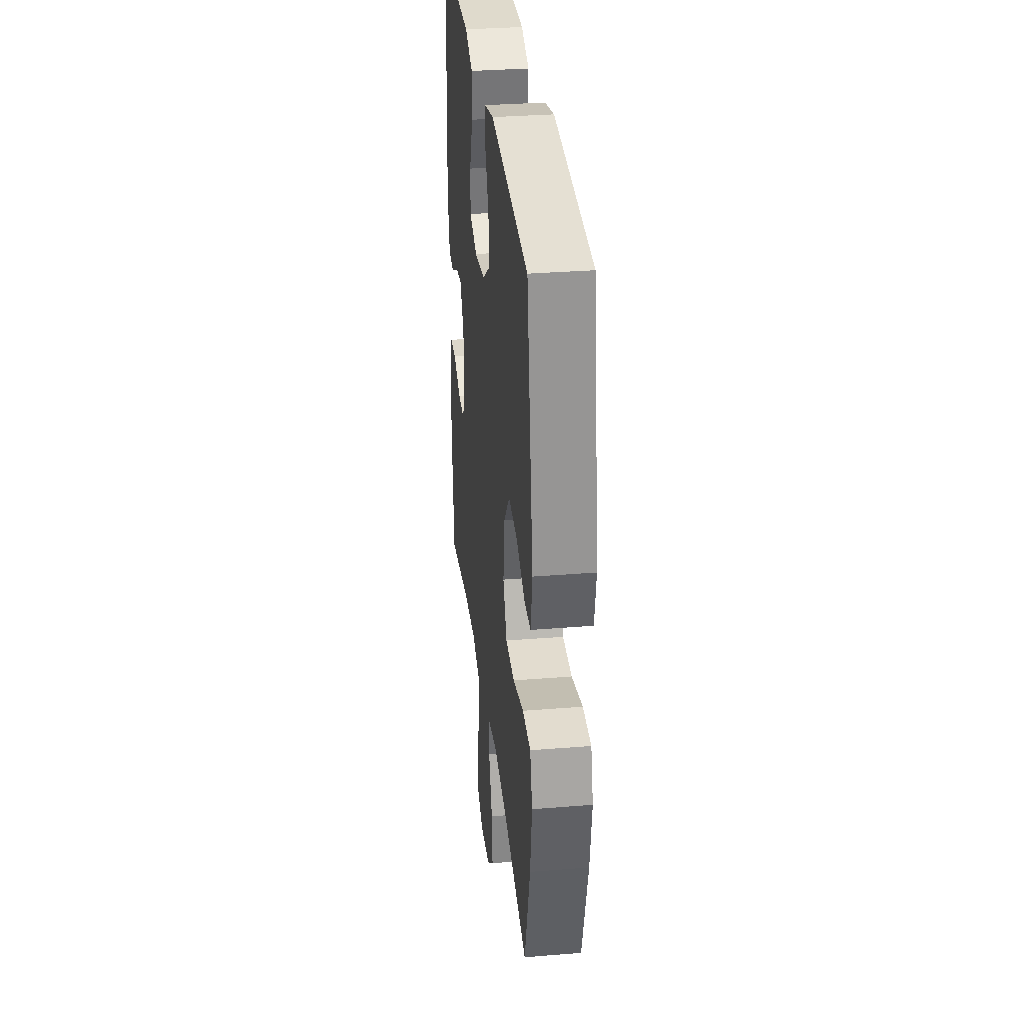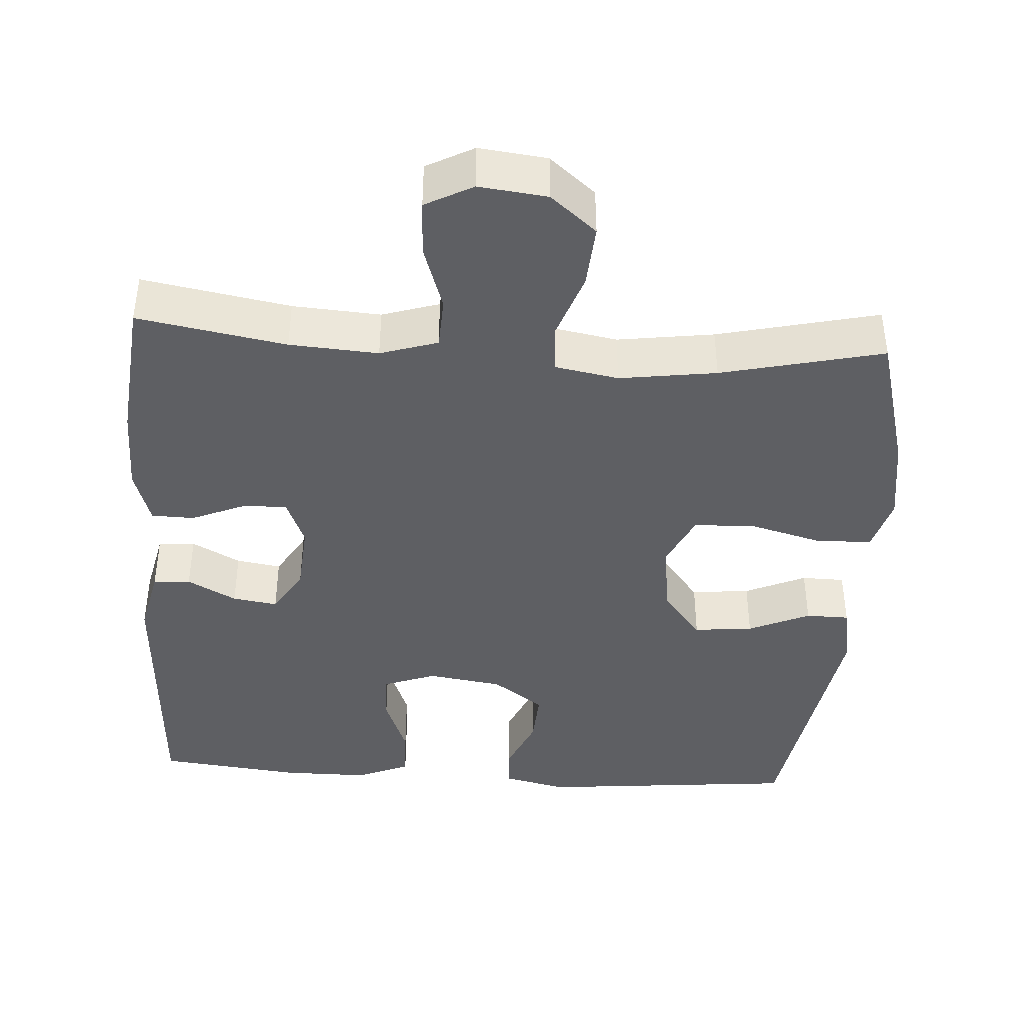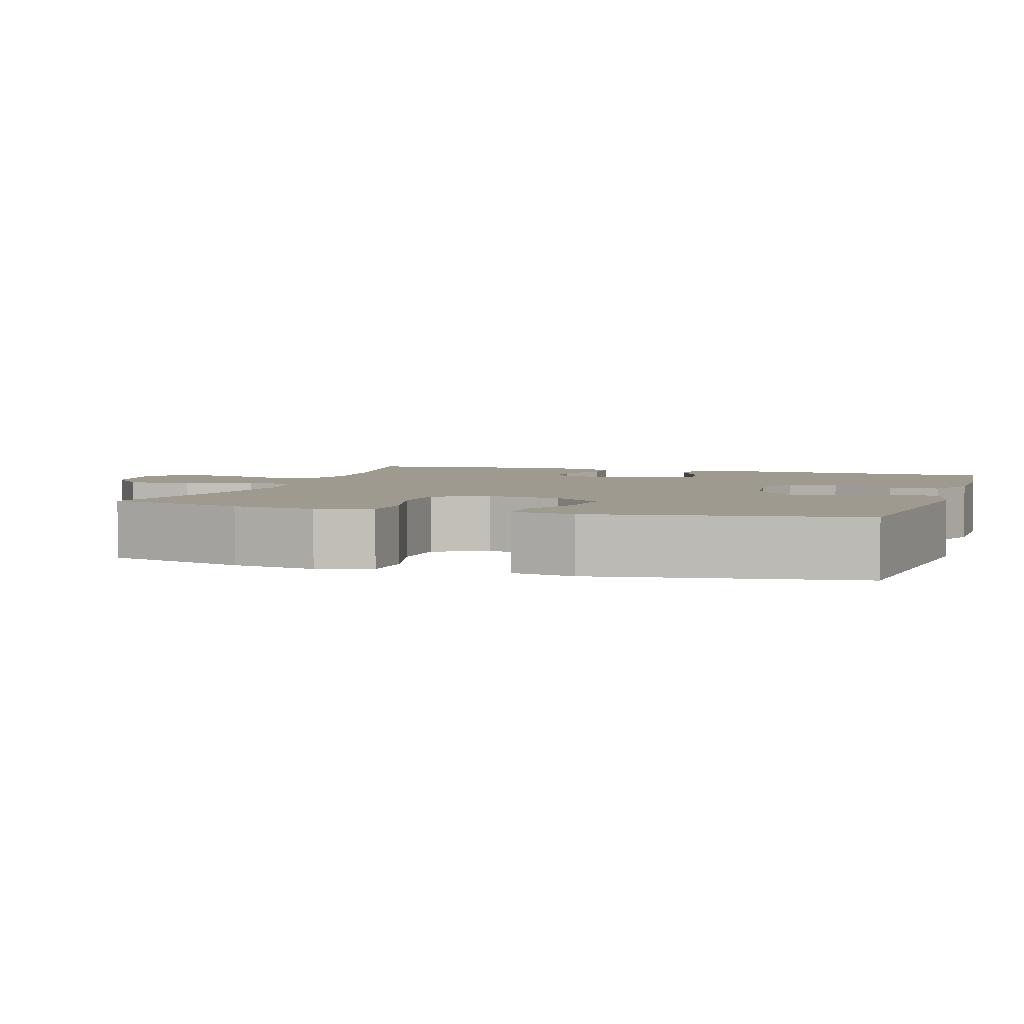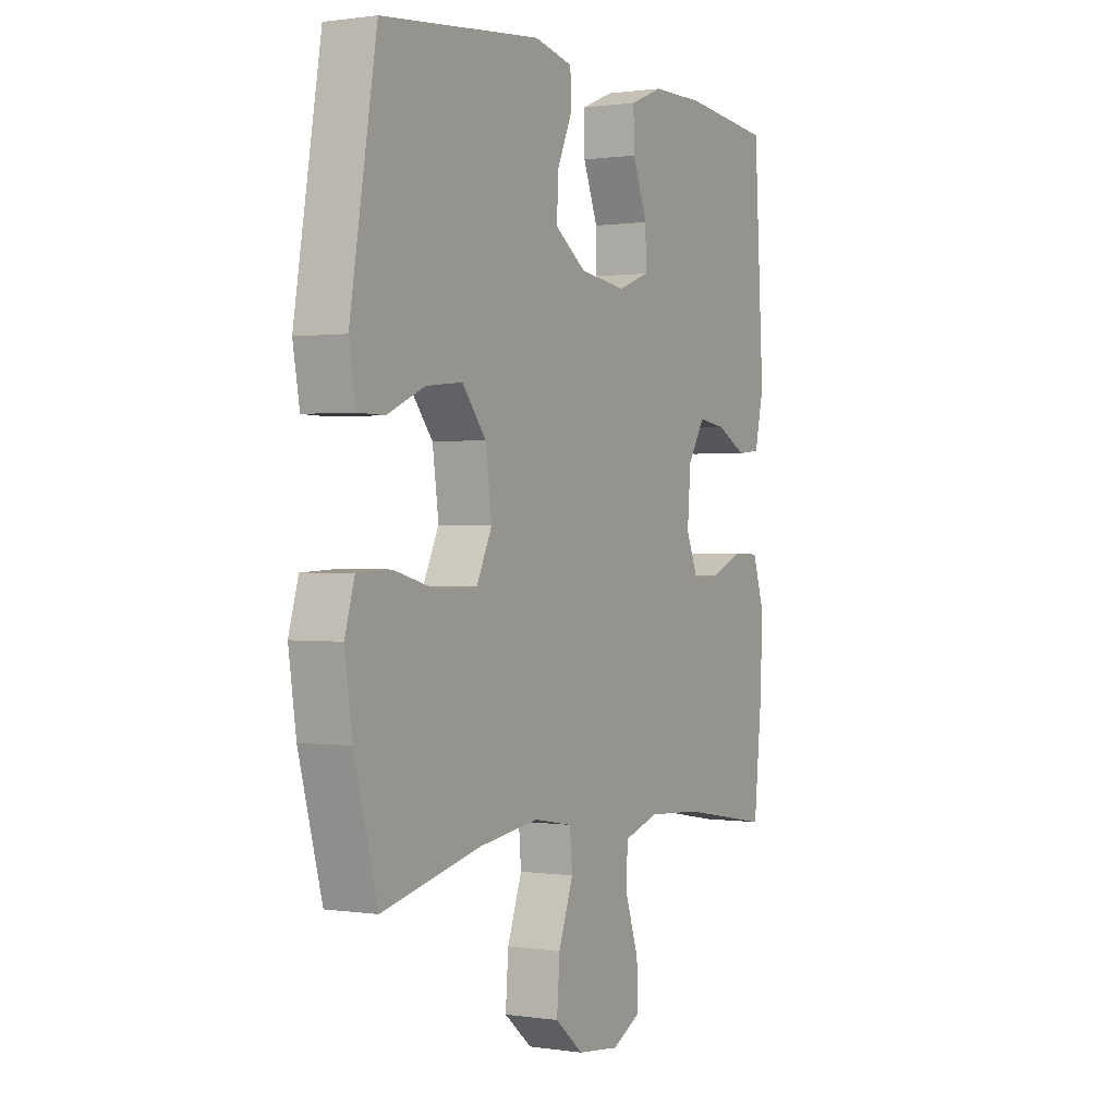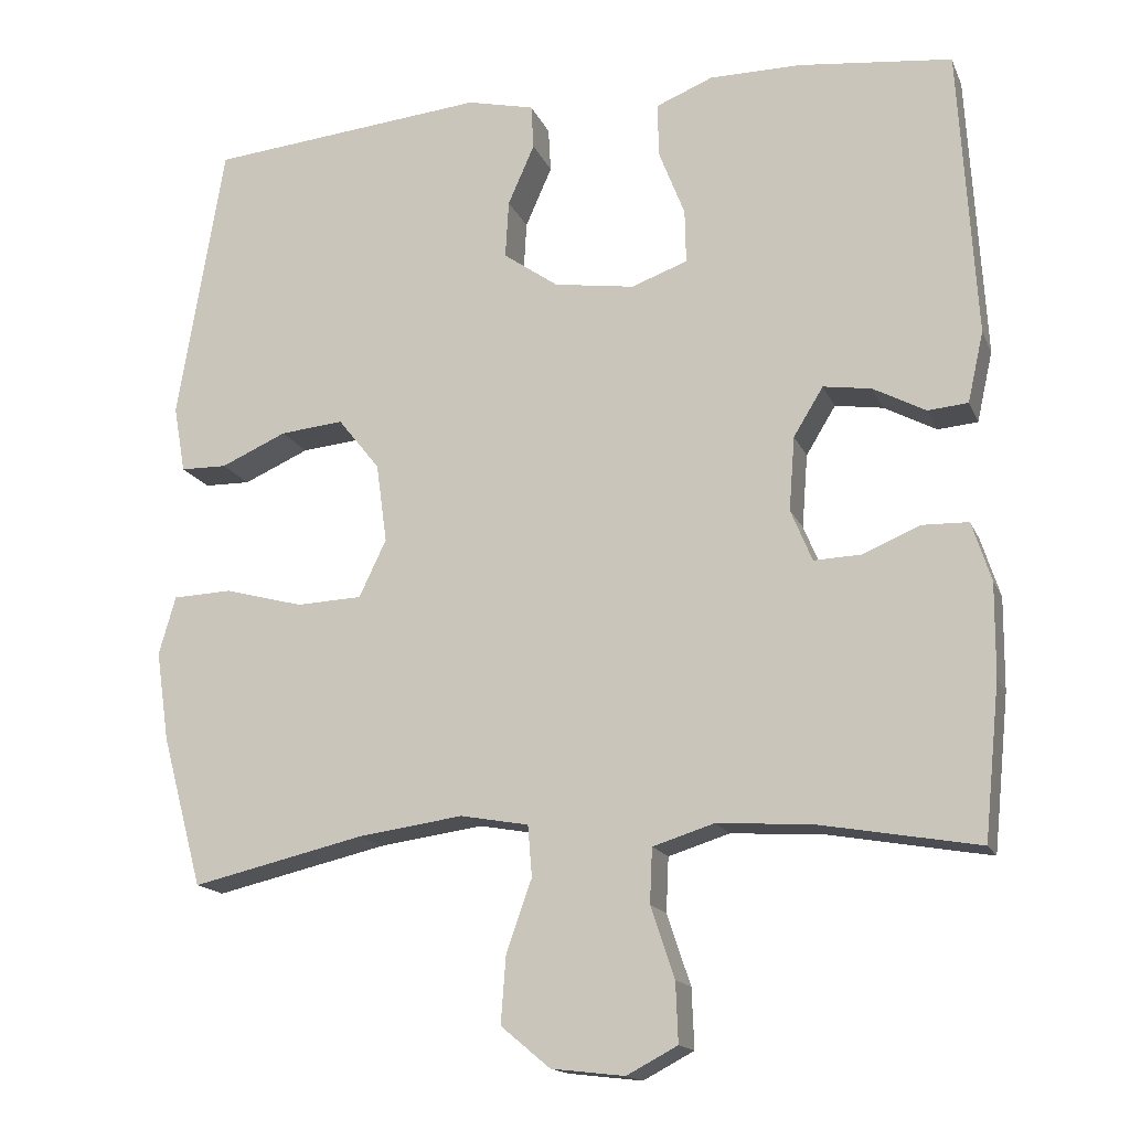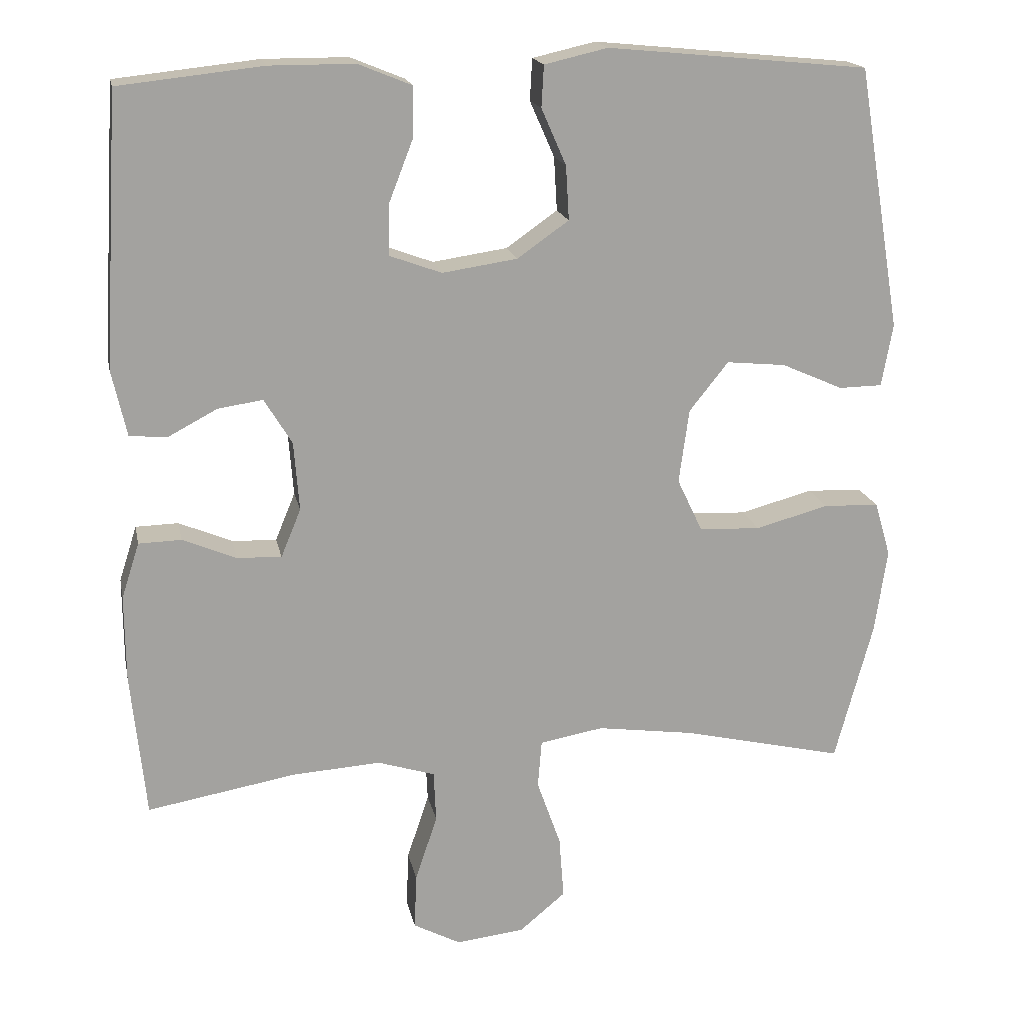
<metadata>
{"format":"obj","ext":"obj","renderer":"f3d","projection":"perspective","resolution":1024,"background":"white","views":[{"elev":32.3,"azim":-96.5,"up":"+Z"},{"elev":-41.7,"azim":176.3,"up":"+Y"},{"elev":3.9,"azim":-72.2,"up":"+Y"},{"elev":0.8,"azim":-60.8,"up":"+Z"},{"elev":-15.8,"azim":17.4,"up":"+Z"},{"elev":17.6,"azim":168.7,"up":"+Z"}]}
</metadata>
<code>
o path464
v 0.3117 0.0375 0.551
v 0.1954 0.0375 0.5507
v 0.1221 0.0375 0.5209
v 0.1239 0.0375 0.4517
v 0.1569 0.0375 0.3668
v 0.1583 0.0375 0.2985
v 0.08656 0.0375 0.2723
v -0.01604 0.0375 0.2876
v -0.08606 0.0375 0.3369
v -0.08172 0.0375 0.4104
v -0.0479 0.0375 0.4872
v -0.05111 0.0375 0.5439
v -0.1373 0.0375 0.5638
v -0.4935 0.0375 0.5295
v -0.5529 0.0375 0.1718
v -0.5377 0.0375 0.08632
v -0.4784 0.0375 0.08536
v -0.3944 0.0375 0.1225
v -0.3134 0.0375 0.1304
v -0.26 0.0375 0.06354
v -0.2462 0.0375 -0.03757
v -0.2809 0.0375 -0.1107
v -0.3647 0.0375 -0.1142
v -0.4648 0.0375 -0.08742
v -0.5405 0.0375 -0.09037
v -0.5621 0.0375 -0.1648
v -0.5454 0.0375 -0.2798
v -0.4935 0.0375 -0.4725
v -0.2718 0.0375 -0.4211
v -0.1389 0.0375 -0.4026
v -0.05187 0.0375 -0.4183
v -0.04652 0.0375 -0.4834
v -0.079 0.0375 -0.5751
v -0.08547 0.0375 -0.661
v -0.02261 0.0375 -0.7135
v 0.07086 0.0375 -0.7243
v 0.1357 0.0375 -0.69
v 0.1327 0.0375 -0.6137
v 0.1025 0.0375 -0.5234
v 0.1057 0.0375 -0.4534
v 0.1843 0.0375 -0.4287
v 0.3054 0.0375 -0.4368
v 0.5082 0.0375 -0.4725
v 0.5283 0.0375 -0.2745
v 0.5292 0.0375 -0.1566
v 0.5048 0.0375 -0.08087
v 0.4464 0.0375 -0.07929
v 0.3733 0.0375 -0.1099
v 0.3124 0.0375 -0.1124
v 0.2851 0.0375 -0.04636
v 0.2924 0.0375 0.04793
v 0.3304 0.0375 0.1101
v 0.3919 0.0375 0.1008
v 0.4588 0.0375 0.06531
v 0.51 0.0375 0.06991
v 0.5302 0.0375 0.1601
v 0.5082 0.0375 0.5295
v 0.3117 -0.0375 0.551
v 0.1954 -0.0375 0.5507
v 0.1221 -0.0375 0.5209
v 0.1239 -0.0375 0.4517
v 0.1569 -0.0375 0.3668
v 0.1583 -0.0375 0.2985
v 0.08656 -0.0375 0.2723
v -0.01604 -0.0375 0.2876
v -0.08606 -0.0375 0.3369
v -0.08172 -0.0375 0.4104
v -0.0479 -0.0375 0.4872
v -0.05111 -0.0375 0.5439
v -0.1373 -0.0375 0.5638
v -0.4935 -0.0375 0.5295
v -0.5529 -0.0375 0.1718
v -0.5377 -0.0375 0.08632
v -0.4784 -0.0375 0.08536
v -0.3944 -0.0375 0.1225
v -0.3134 -0.0375 0.1304
v -0.26 -0.0375 0.06354
v -0.2462 -0.0375 -0.03757
v -0.2809 -0.0375 -0.1107
v -0.3647 -0.0375 -0.1142
v -0.4648 -0.0375 -0.08742
v -0.5405 -0.0375 -0.09037
v -0.5621 -0.0375 -0.1648
v -0.5454 -0.0375 -0.2798
v -0.4935 -0.0375 -0.4725
v -0.2718 -0.0375 -0.4211
v -0.1389 -0.0375 -0.4026
v -0.05187 -0.0375 -0.4183
v -0.04652 -0.0375 -0.4834
v -0.079 -0.0375 -0.5751
v -0.08547 -0.0375 -0.661
v -0.02261 -0.0375 -0.7135
v 0.07086 -0.0375 -0.7243
v 0.1357 -0.0375 -0.69
v 0.1327 -0.0375 -0.6137
v 0.1025 -0.0375 -0.5234
v 0.1057 -0.0375 -0.4534
v 0.1843 -0.0375 -0.4287
v 0.3054 -0.0375 -0.4368
v 0.5082 -0.0375 -0.4725
v 0.5283 -0.0375 -0.2745
v 0.5292 -0.0375 -0.1566
v 0.5048 -0.0375 -0.08087
v 0.4464 -0.0375 -0.07929
v 0.3733 -0.0375 -0.1099
v 0.3124 -0.0375 -0.1124
v 0.2851 -0.0375 -0.04636
v 0.2924 -0.0375 0.04793
v 0.3304 -0.0375 0.1101
v 0.3919 -0.0375 0.1008
v 0.4588 -0.0375 0.06531
v 0.51 -0.0375 0.06991
v 0.5302 -0.0375 0.1601
v 0.5082 -0.0375 0.5295
v 0.51 0.0375 0.06991
v 0.51 0.0375 0.06991
v 0.5302 0.0375 0.1601
v 0.5283 0.0375 -0.2745
v 0.5292 0.0375 -0.1566
v 0.5048 0.0375 -0.08087
v 0.5048 0.0375 -0.08087
v 0.5082 0.0375 -0.4725
v 0.5082 0.0375 -0.4725
v 0.5082 0.0375 0.5295
v 0.5082 0.0375 0.5295
v 0.4588 0.0375 0.06531
v 0.4464 0.0375 -0.07929
v 0.3919 0.0375 0.1008
v 0.3733 0.0375 -0.1099
v 0.3117 0.0375 0.551
v 0.3054 0.0375 -0.4368
v 0.3304 0.0375 0.1101
v 0.3304 0.0375 0.1101
v 0.3124 0.0375 -0.1124
v 0.3124 0.0375 -0.1124
v 0.2924 0.0375 0.04793
v 0.2851 0.0375 -0.04636
v 0.1954 0.0375 0.5507
v 0.1843 0.0375 -0.4287
v 0.1221 0.0375 0.5209
v 0.1221 0.0375 0.5209
v 0.1057 0.0375 -0.4534
v 0.1057 0.0375 -0.4534
v 0.1569 0.0375 0.3668
v 0.1583 0.0375 0.2985
v 0.1583 0.0375 0.2985
v 0.08656 0.0375 0.2723
v 0.1239 0.0375 0.4517
v 0.07086 0.0375 -0.7243
v 0.1357 0.0375 -0.69
v 0.1357 0.0375 -0.69
v 0.1327 0.0375 -0.6137
v 0.1025 0.0375 -0.5234
v -0.01604 0.0375 0.2876
v -0.02261 0.0375 -0.7135
v -0.08606 0.0375 0.3369
v -0.08547 0.0375 -0.661
v -0.079 0.0375 -0.5751
v -0.04652 0.0375 -0.4834
v -0.05187 0.0375 -0.4183
v -0.05187 0.0375 -0.4183
v -0.08172 0.0375 0.4104
v -0.0479 0.0375 0.4872
v -0.05111 0.0375 0.5439
v -0.05111 0.0375 0.5439
v -0.1373 0.0375 0.5638
v -0.1389 0.0375 -0.4026
v -0.2718 0.0375 -0.4211
v -0.2462 0.0375 -0.03757
v -0.2809 0.0375 -0.1107
v -0.2809 0.0375 -0.1107
v -0.26 0.0375 0.06354
v -0.3134 0.0375 0.1304
v -0.3647 0.0375 -0.1142
v -0.3944 0.0375 0.1225
v -0.4648 0.0375 -0.08742
v -0.4784 0.0375 0.08536
v -0.4935 0.0375 -0.4725
v -0.4935 0.0375 -0.4725
v -0.5405 0.0375 -0.09037
v -0.5405 0.0375 -0.09037
v -0.4935 0.0375 0.5295
v -0.4935 0.0375 0.5295
v -0.5377 0.0375 0.08632
v -0.5377 0.0375 0.08632
v -0.5454 0.0375 -0.2798
v -0.5529 0.0375 0.1718
v -0.5621 0.0375 -0.1648
v 0.51 -0.0375 0.06991
v 0.51 -0.0375 0.06991
v 0.5302 -0.0375 0.1601
v 0.5283 -0.0375 -0.2745
v 0.5292 -0.0375 -0.1566
v 0.5048 -0.0375 -0.08087
v 0.5048 -0.0375 -0.08087
v 0.5082 -0.0375 -0.4725
v 0.5082 -0.0375 -0.4725
v 0.5082 -0.0375 0.5295
v 0.5082 -0.0375 0.5295
v 0.4588 -0.0375 0.06531
v 0.4464 -0.0375 -0.07929
v 0.3919 -0.0375 0.1008
v 0.3733 -0.0375 -0.1099
v 0.3117 -0.0375 0.551
v 0.3054 -0.0375 -0.4368
v 0.3304 -0.0375 0.1101
v 0.3304 -0.0375 0.1101
v 0.3124 -0.0375 -0.1124
v 0.3124 -0.0375 -0.1124
v 0.2924 -0.0375 0.04793
v 0.2851 -0.0375 -0.04636
v 0.1954 -0.0375 0.5507
v 0.1843 -0.0375 -0.4287
v 0.1221 -0.0375 0.5209
v 0.1221 -0.0375 0.5209
v 0.1057 -0.0375 -0.4534
v 0.1057 -0.0375 -0.4534
v 0.1569 -0.0375 0.3668
v 0.1583 -0.0375 0.2985
v 0.1583 -0.0375 0.2985
v 0.08656 -0.0375 0.2723
v 0.1239 -0.0375 0.4517
v 0.07086 -0.0375 -0.7243
v 0.1357 -0.0375 -0.69
v 0.1357 -0.0375 -0.69
v 0.1327 -0.0375 -0.6137
v 0.1025 -0.0375 -0.5234
v -0.01604 -0.0375 0.2876
v -0.02261 -0.0375 -0.7135
v -0.08606 -0.0375 0.3369
v -0.08547 -0.0375 -0.661
v -0.079 -0.0375 -0.5751
v -0.04652 -0.0375 -0.4834
v -0.05187 -0.0375 -0.4183
v -0.05187 -0.0375 -0.4183
v -0.08172 -0.0375 0.4104
v -0.0479 -0.0375 0.4872
v -0.05111 -0.0375 0.5439
v -0.05111 -0.0375 0.5439
v -0.1373 -0.0375 0.5638
v -0.1389 -0.0375 -0.4026
v -0.2718 -0.0375 -0.4211
v -0.2462 -0.0375 -0.03757
v -0.2809 -0.0375 -0.1107
v -0.2809 -0.0375 -0.1107
v -0.26 -0.0375 0.06354
v -0.3134 -0.0375 0.1304
v -0.3647 -0.0375 -0.1142
v -0.3944 -0.0375 0.1225
v -0.4648 -0.0375 -0.08742
v -0.4784 -0.0375 0.08536
v -0.4935 -0.0375 -0.4725
v -0.4935 -0.0375 -0.4725
v -0.5405 -0.0375 -0.09037
v -0.5405 -0.0375 -0.09037
v -0.4935 -0.0375 0.5295
v -0.4935 -0.0375 0.5295
v -0.5377 -0.0375 0.08632
v -0.5377 -0.0375 0.08632
v -0.5454 -0.0375 -0.2798
v -0.5529 -0.0375 0.1718
v -0.5621 -0.0375 -0.1648
f 228 243 221
f 192 203 205
f 226 223 224
f 206 202 191
f 203 208 205
f 218 212 222
f 226 232 229
f 212 218 204
f 201 193 194
f 250 260 248
f 191 219 206
f 249 261 251
f 204 219 191
f 218 219 204
f 233 232 227
f 234 216 213
f 208 234 213
f 216 233 227
f 208 213 205
f 256 247 230
f 246 230 247
f 230 246 228
f 216 234 233
f 192 205 196
f 248 242 244
f 191 200 189
f 238 240 237
f 254 262 250
f 211 234 208
f 262 260 250
f 221 210 219
f 222 212 214
f 191 202 200
f 249 247 256
f 240 256 236
f 234 244 241
f 203 193 201
f 227 232 226
f 229 232 231
f 193 203 192
f 242 260 252
f 243 234 211
f 261 249 256
f 228 246 243
f 237 240 236
f 229 223 226
f 251 261 258
f 244 242 241
f 242 248 260
f 236 256 230
f 243 244 234
f 204 191 198
f 219 210 206
f 221 211 210
f 221 243 211
f 116 56 113 190
f 44 45 102 101
f 45 121 195 102
f 123 44 101 197
f 56 125 199 113
f 54 55 112 111
f 46 47 104 103
f 53 54 111 110
f 47 48 105 104
f 57 1 58 114
f 42 43 100 99
f 133 53 110 207
f 48 135 209 105
f 51 52 109 108
f 49 50 107 106
f 1 2 59 58
f 41 42 99 98
f 50 51 108 107
f 2 141 215 59
f 143 41 98 217
f 5 146 220 62
f 6 7 64 63
f 4 5 62 61
f 3 4 61 60
f 36 151 225 93
f 37 38 95 94
f 38 39 96 95
f 39 40 97 96
f 7 8 65 64
f 35 36 93 92
f 8 9 66 65
f 34 35 92 91
f 33 34 91 90
f 32 33 90 89
f 161 32 89 235
f 10 11 68 67
f 11 165 239 68
f 12 13 70 69
f 30 31 88 87
f 9 10 67 66
f 29 30 87 86
f 21 171 245 78
f 20 21 78 77
f 19 20 77 76
f 22 23 80 79
f 18 19 76 75
f 23 24 81 80
f 17 18 75 74
f 179 29 86 253
f 24 181 255 81
f 13 183 257 70
f 185 17 74 259
f 27 28 85 84
f 15 16 73 72
f 14 15 72 71
f 26 27 84 83
f 25 26 83 82
f 154 147 169
f 118 131 129
f 152 150 149
f 132 117 128
f 129 131 134
f 144 148 138
f 152 155 158
f 138 130 144
f 127 120 119
f 176 174 186
f 117 132 145
f 175 177 187
f 130 117 145
f 144 130 145
f 159 153 158
f 160 139 142
f 134 139 160
f 142 153 159
f 134 131 139
f 182 156 173
f 172 173 156
f 156 154 172
f 142 159 160
f 118 122 131
f 174 170 168
f 117 115 126
f 164 163 166
f 180 176 188
f 137 134 160
f 188 176 186
f 147 145 136
f 148 140 138
f 117 126 128
f 175 182 173
f 166 162 182
f 160 167 170
f 129 127 119
f 153 152 158
f 155 157 158
f 119 118 129
f 168 178 186
f 169 137 160
f 187 182 175
f 154 169 172
f 163 162 166
f 155 152 149
f 177 184 187
f 170 167 168
f 168 186 174
f 162 156 182
f 169 160 170
f 130 124 117
f 145 132 136
f 147 136 137
f 147 137 169

</code>
